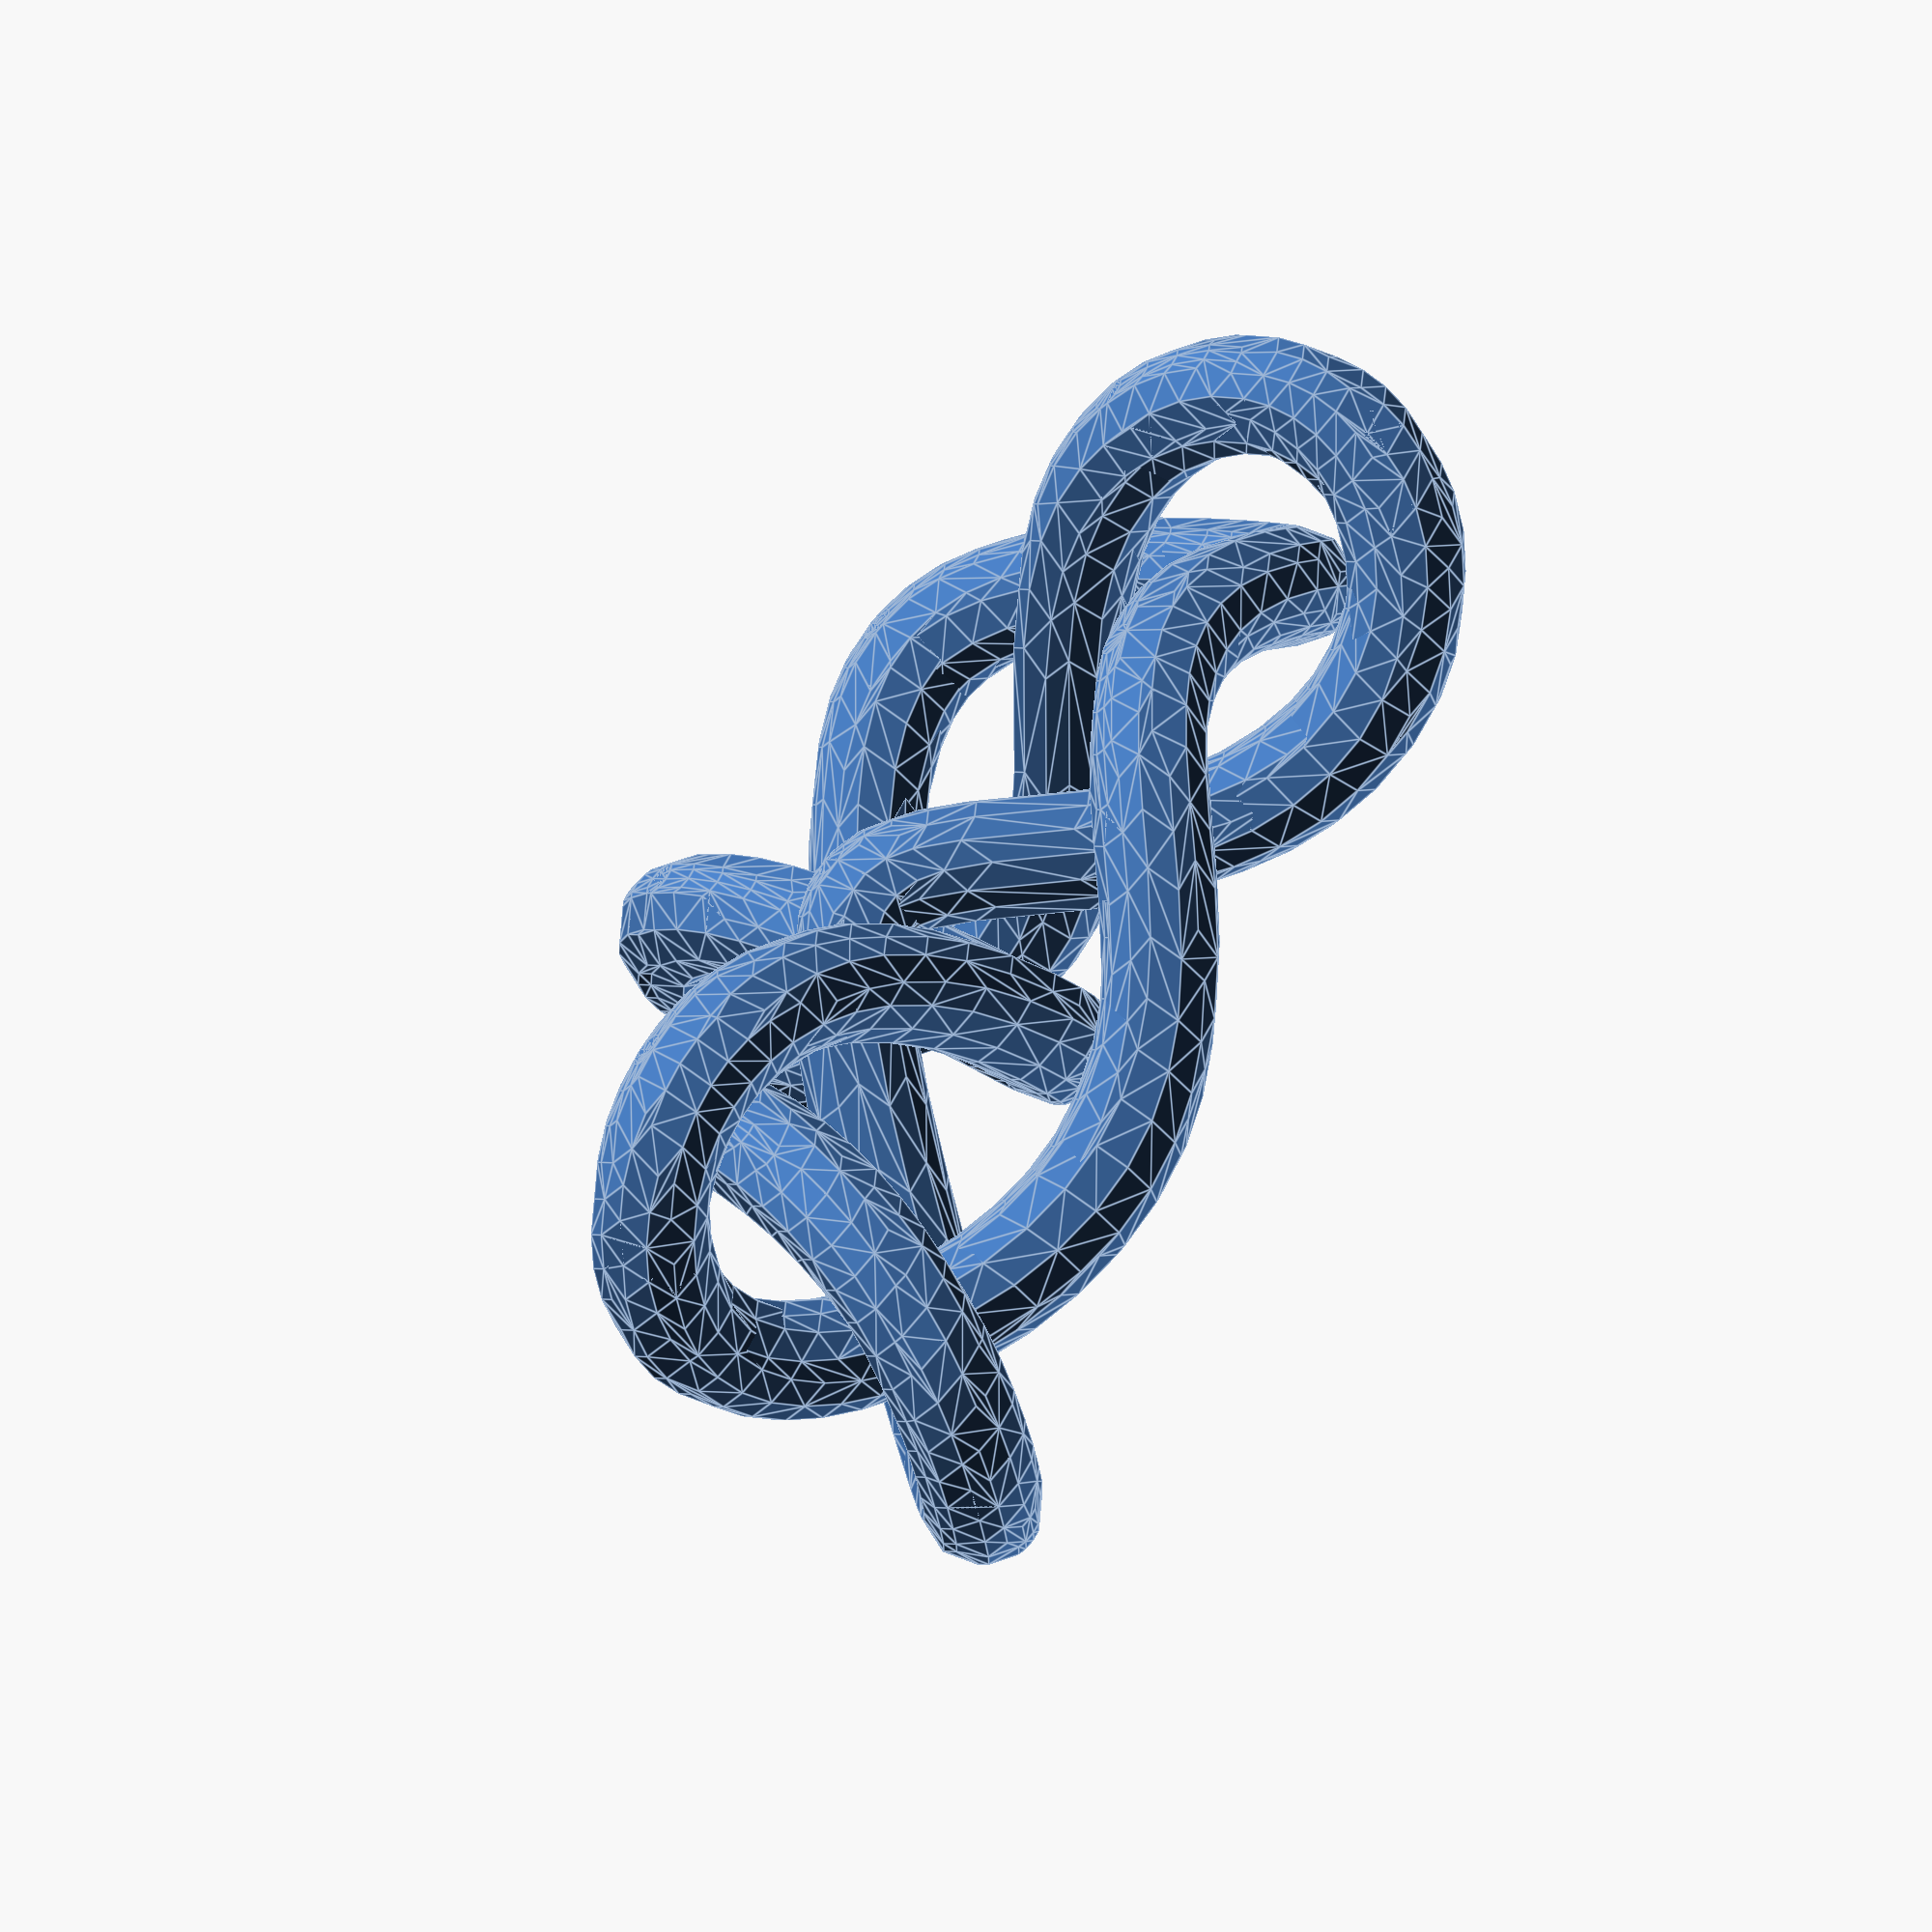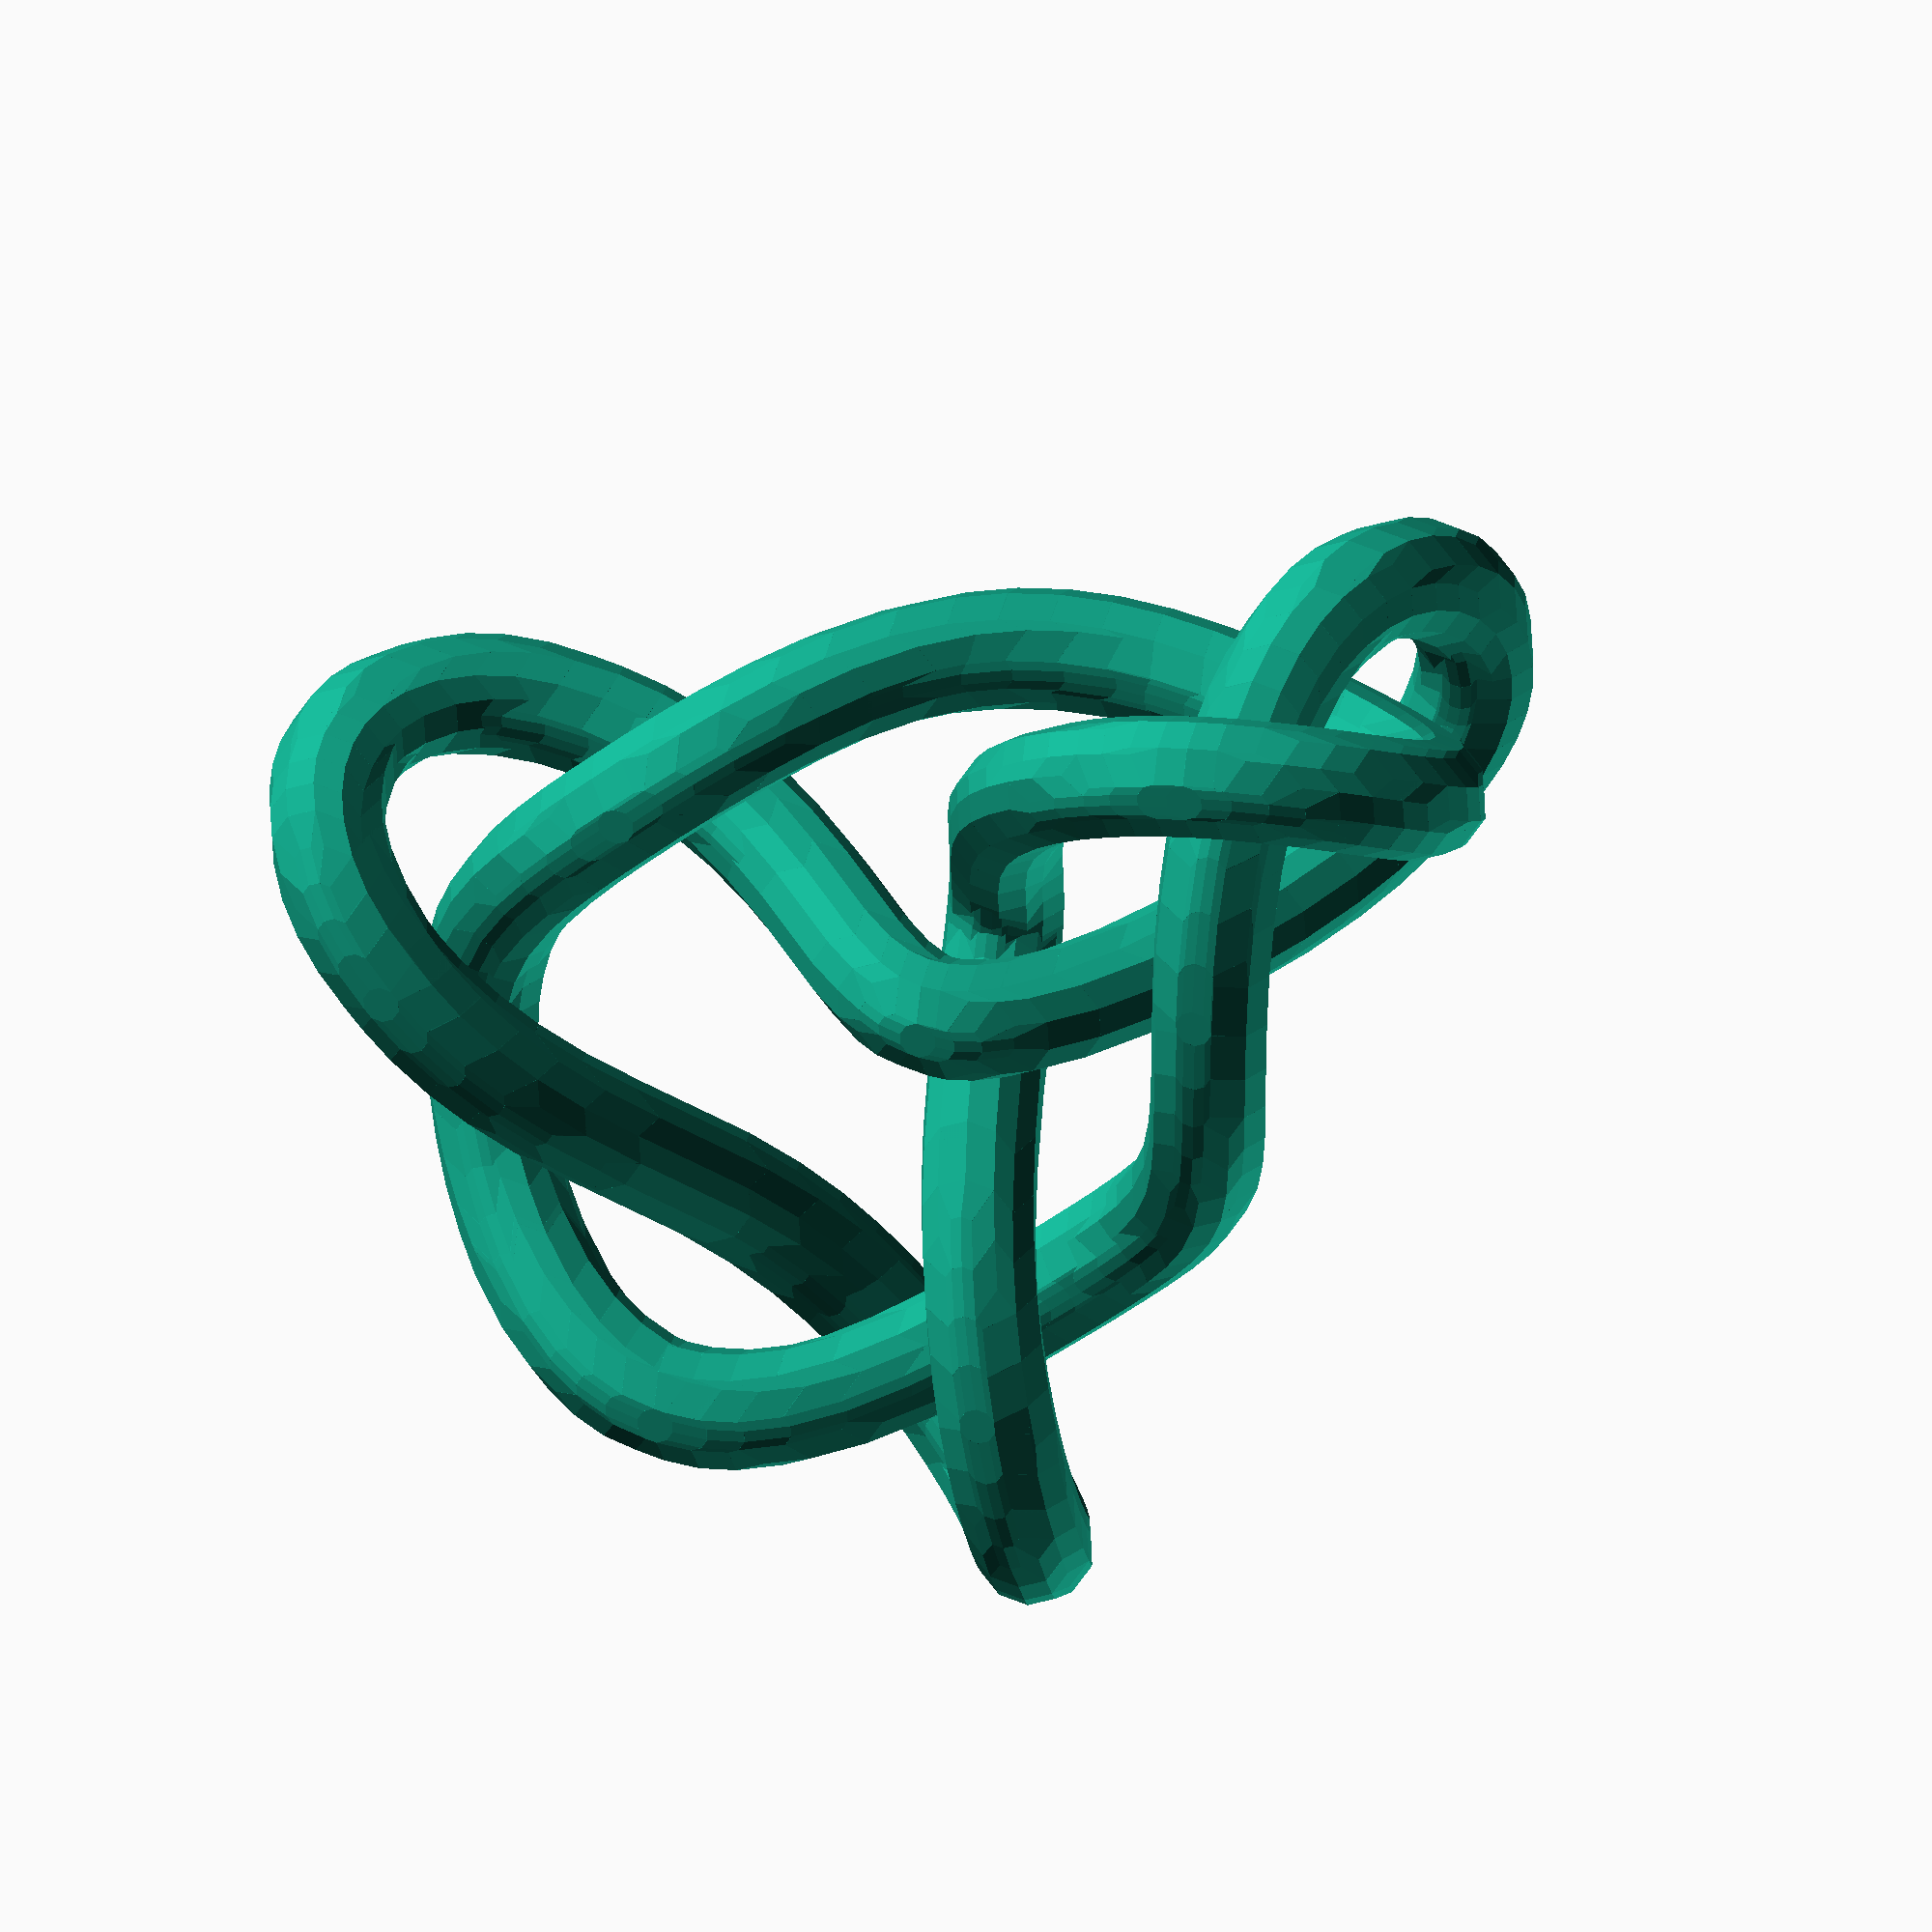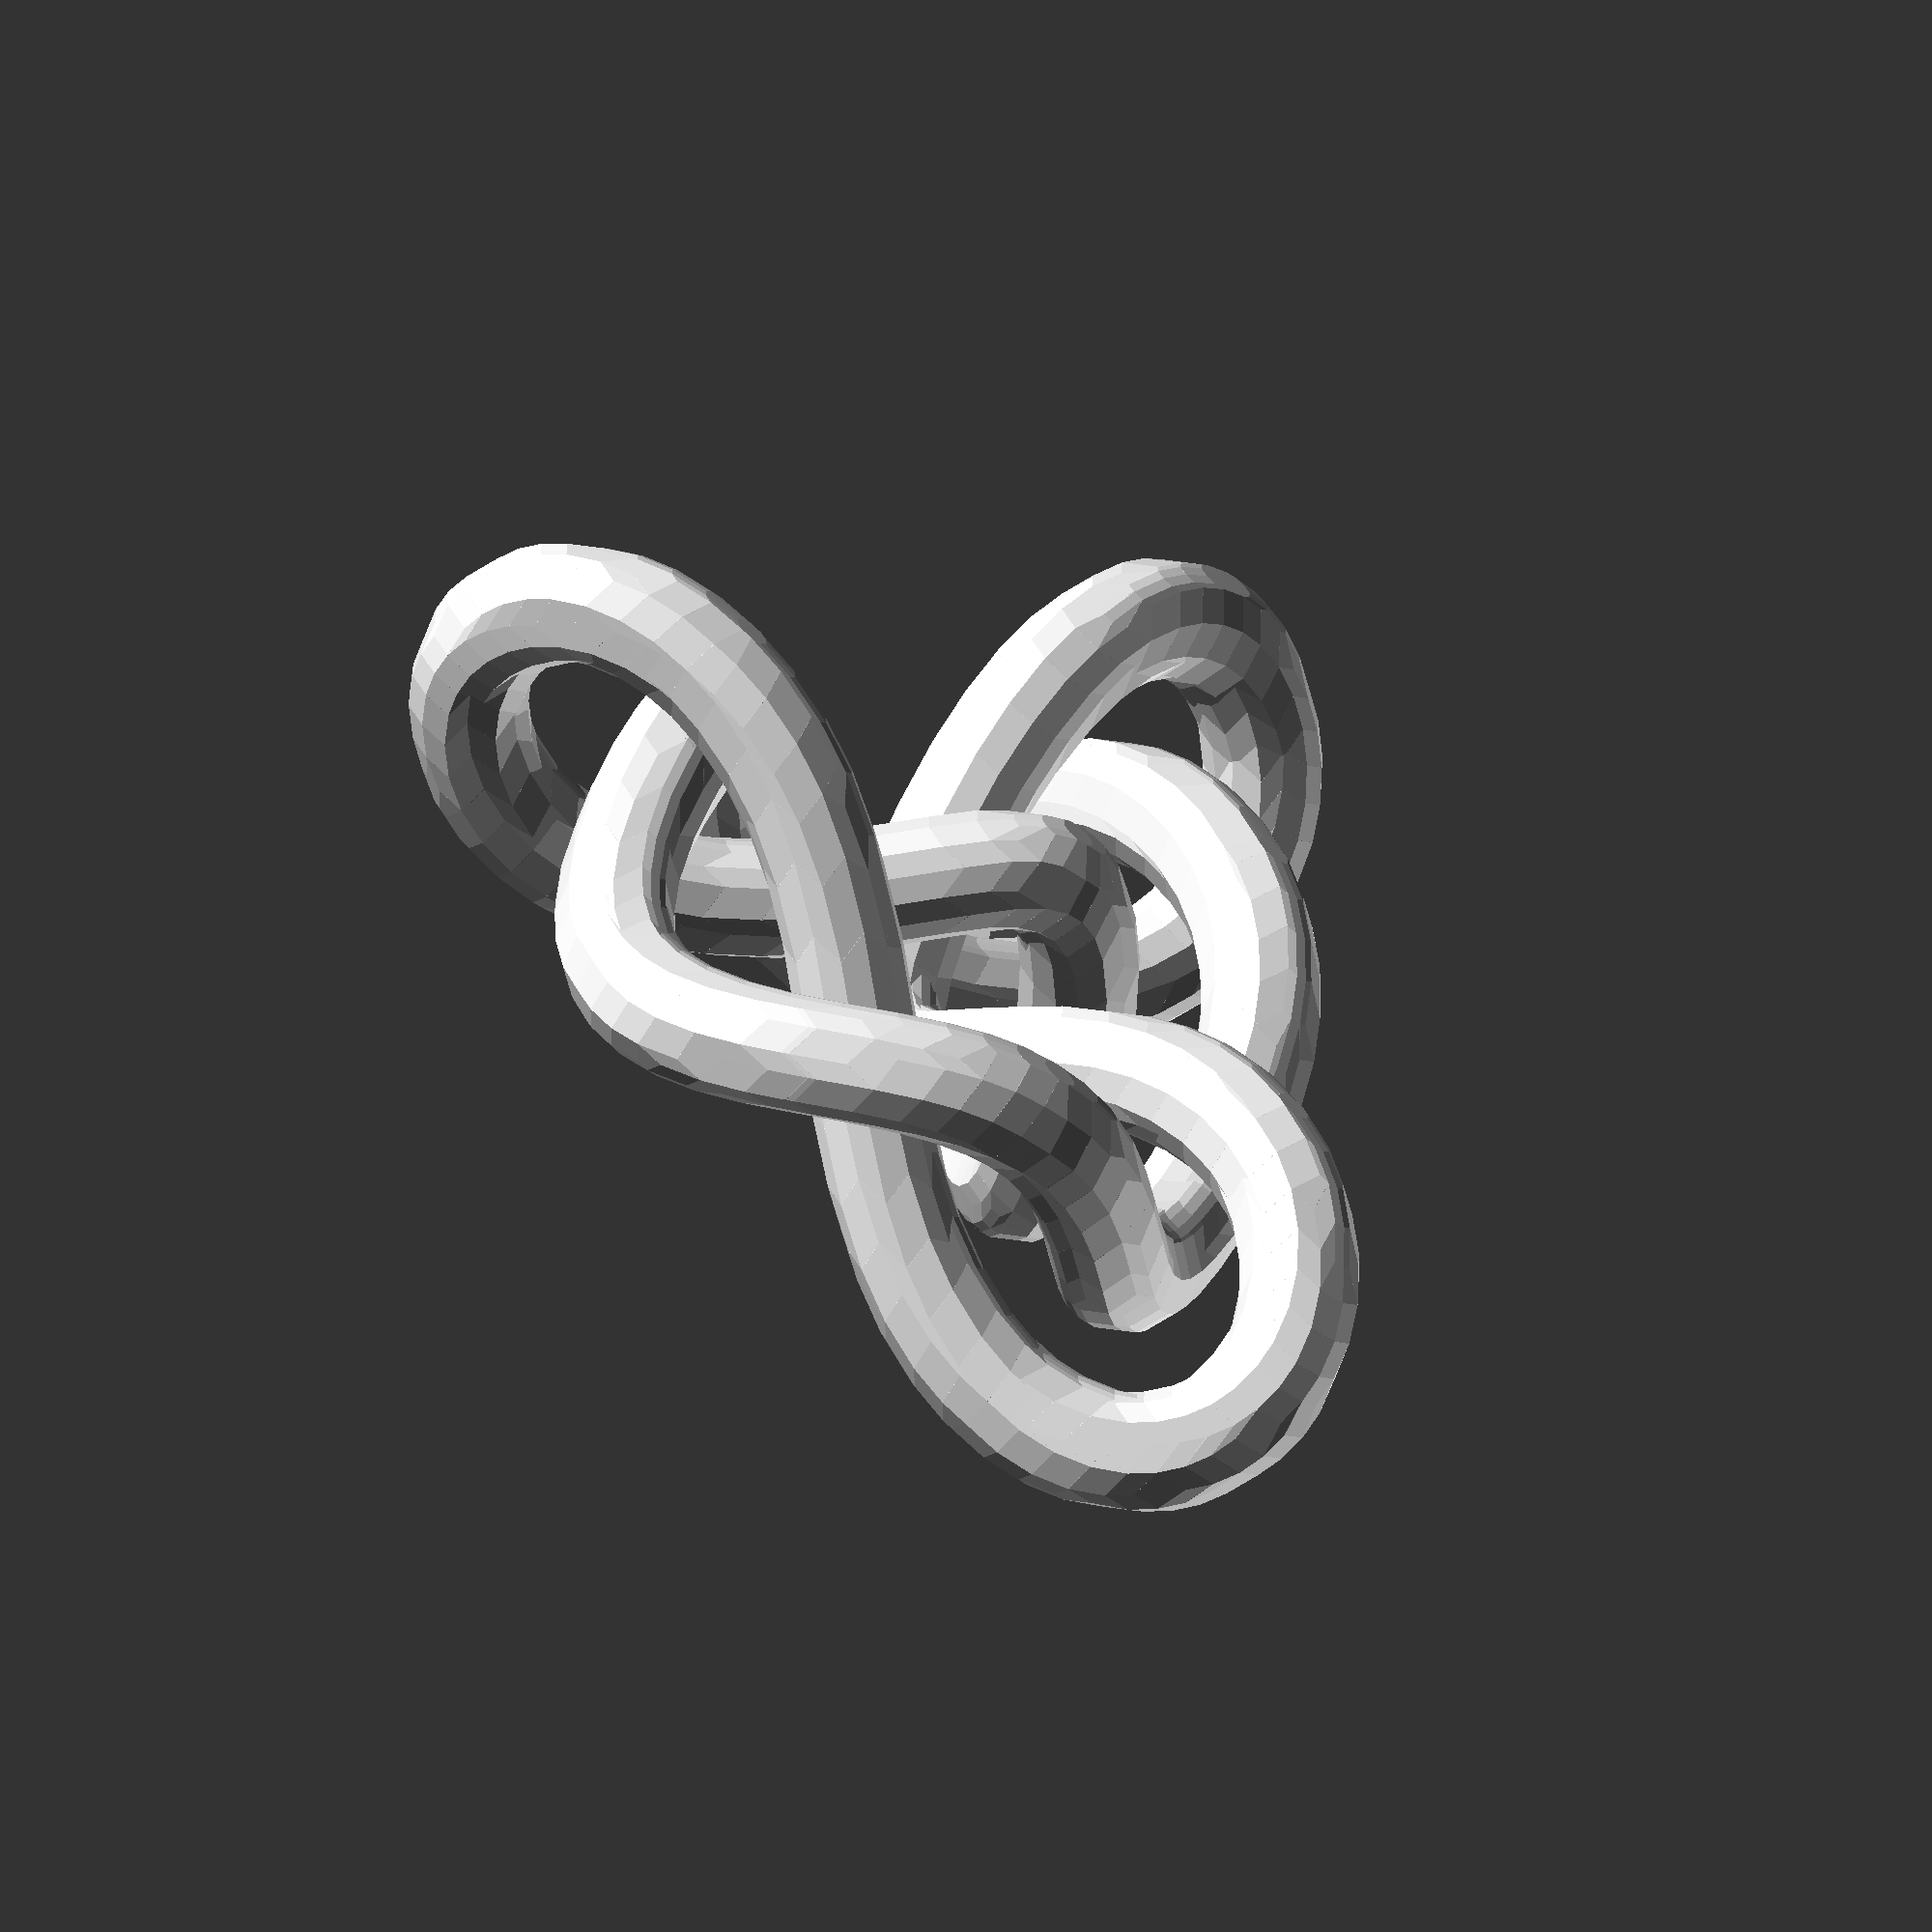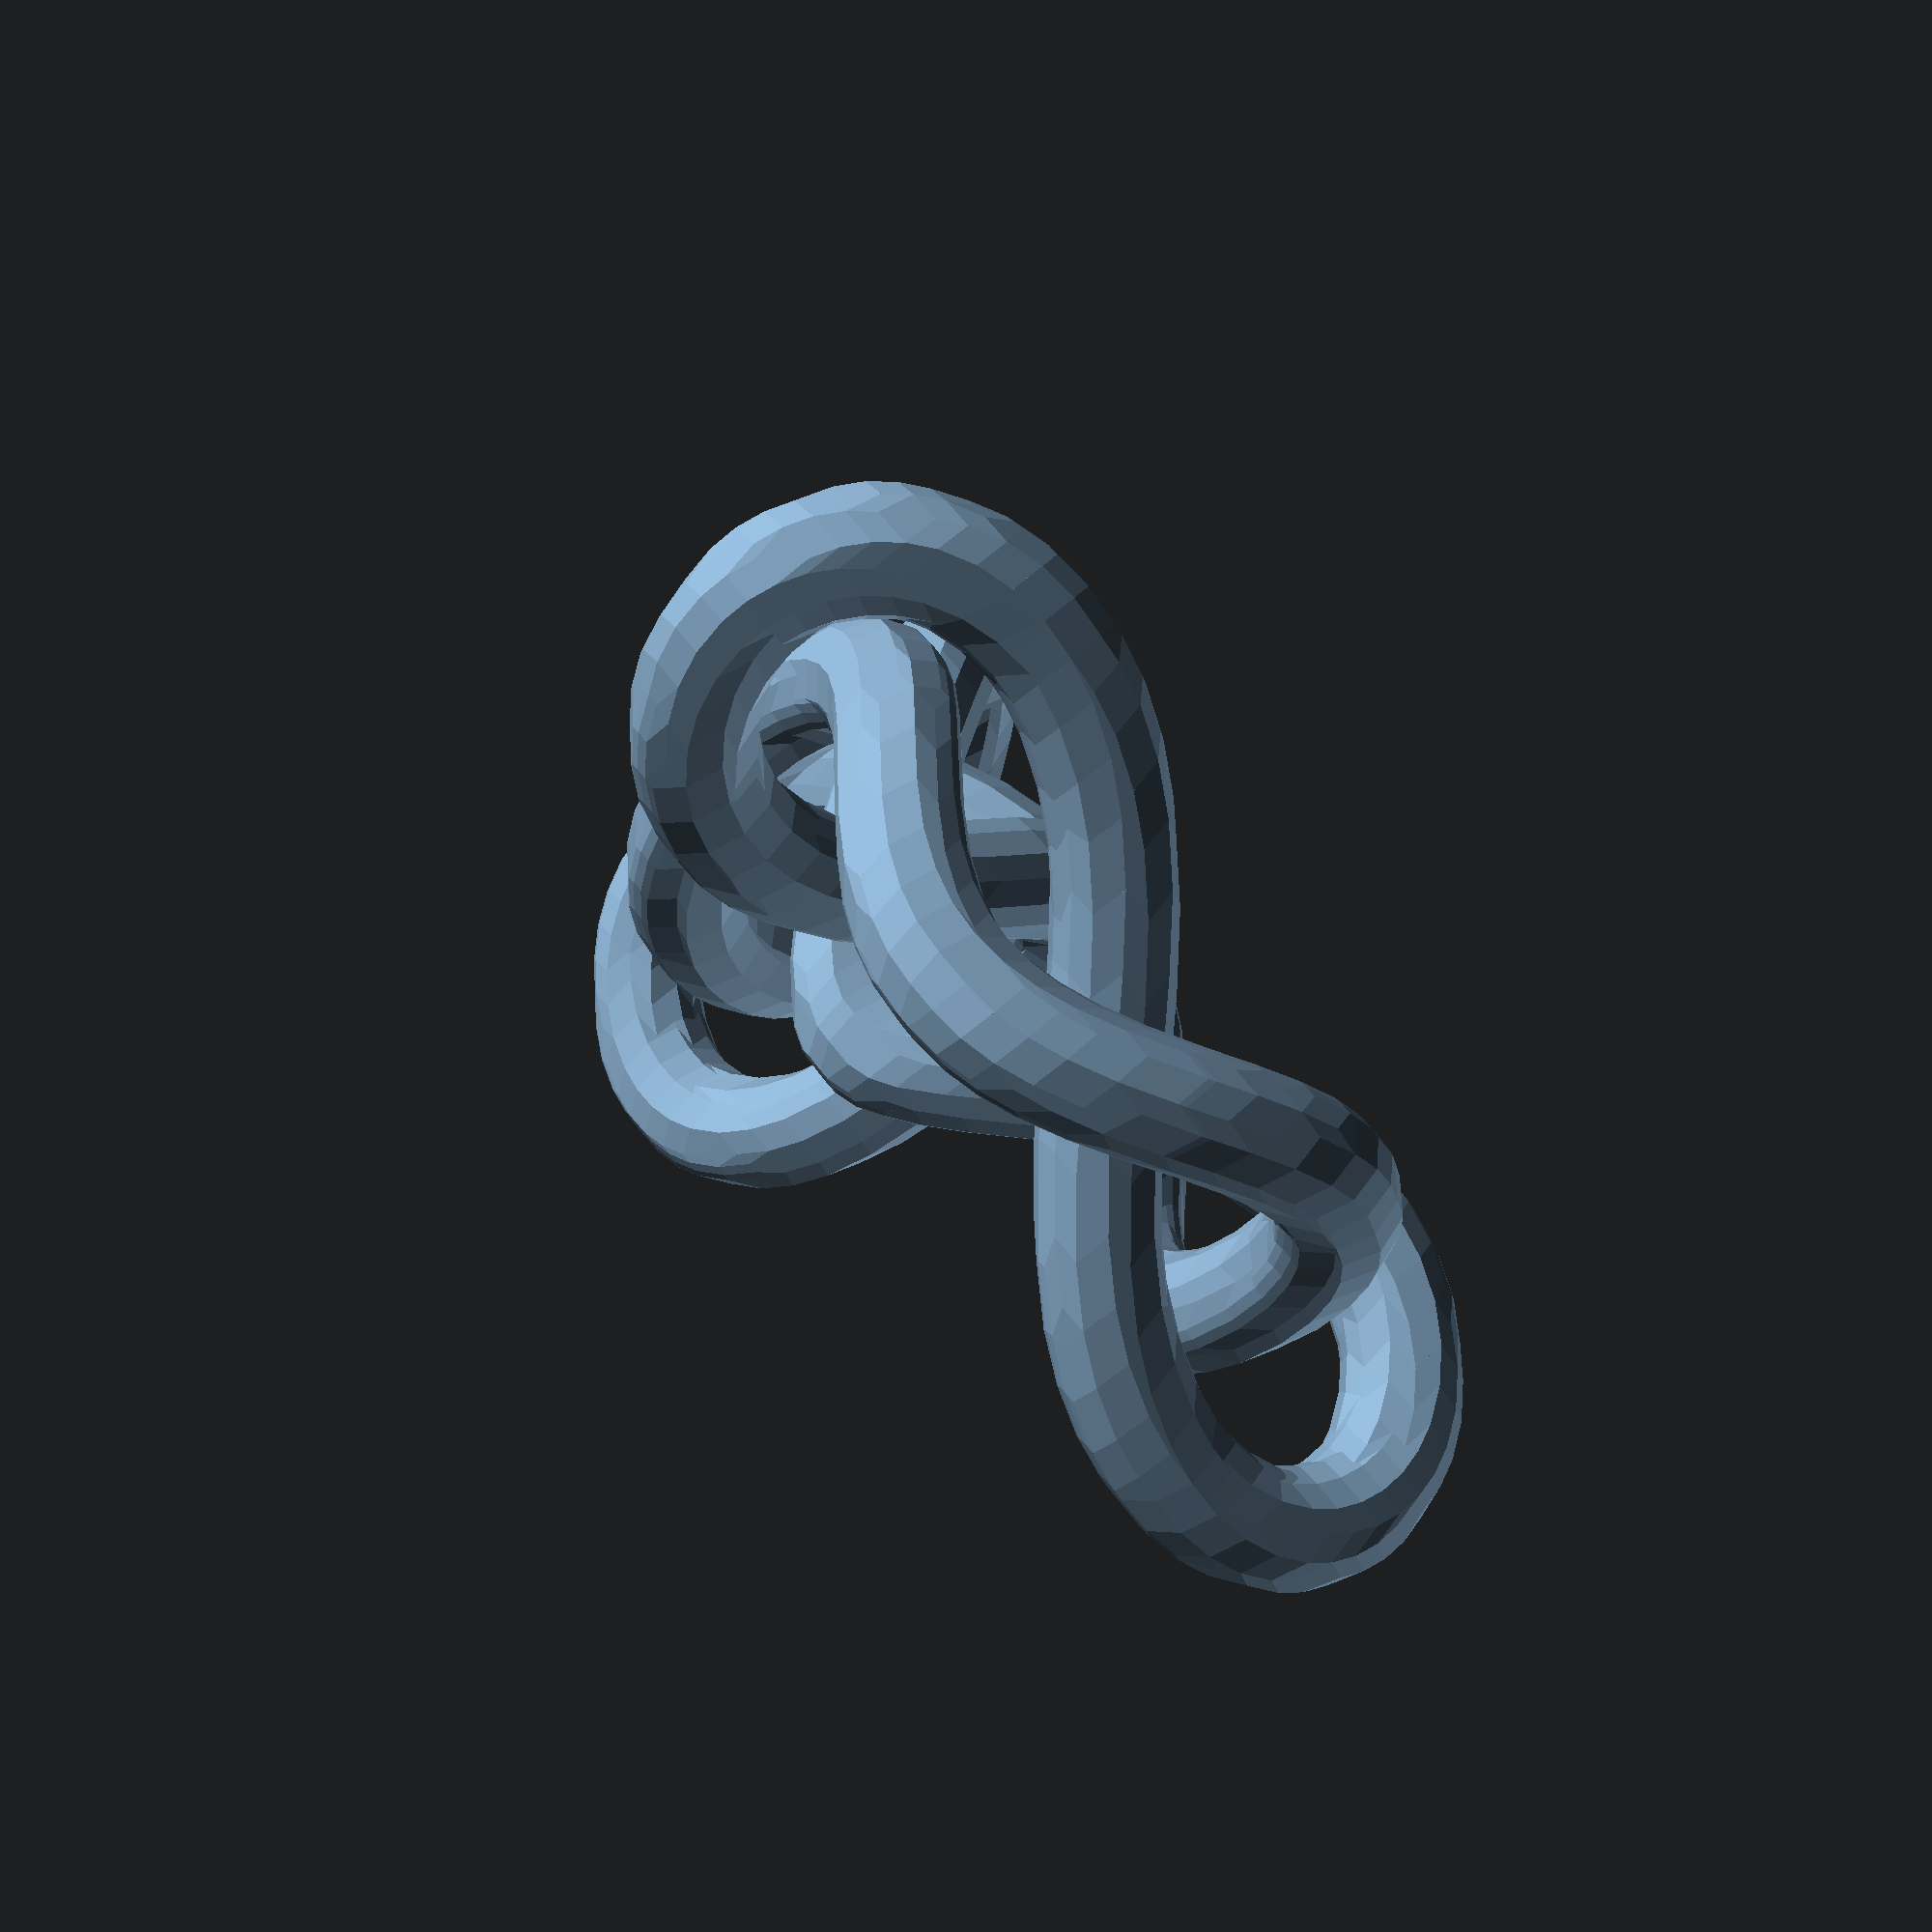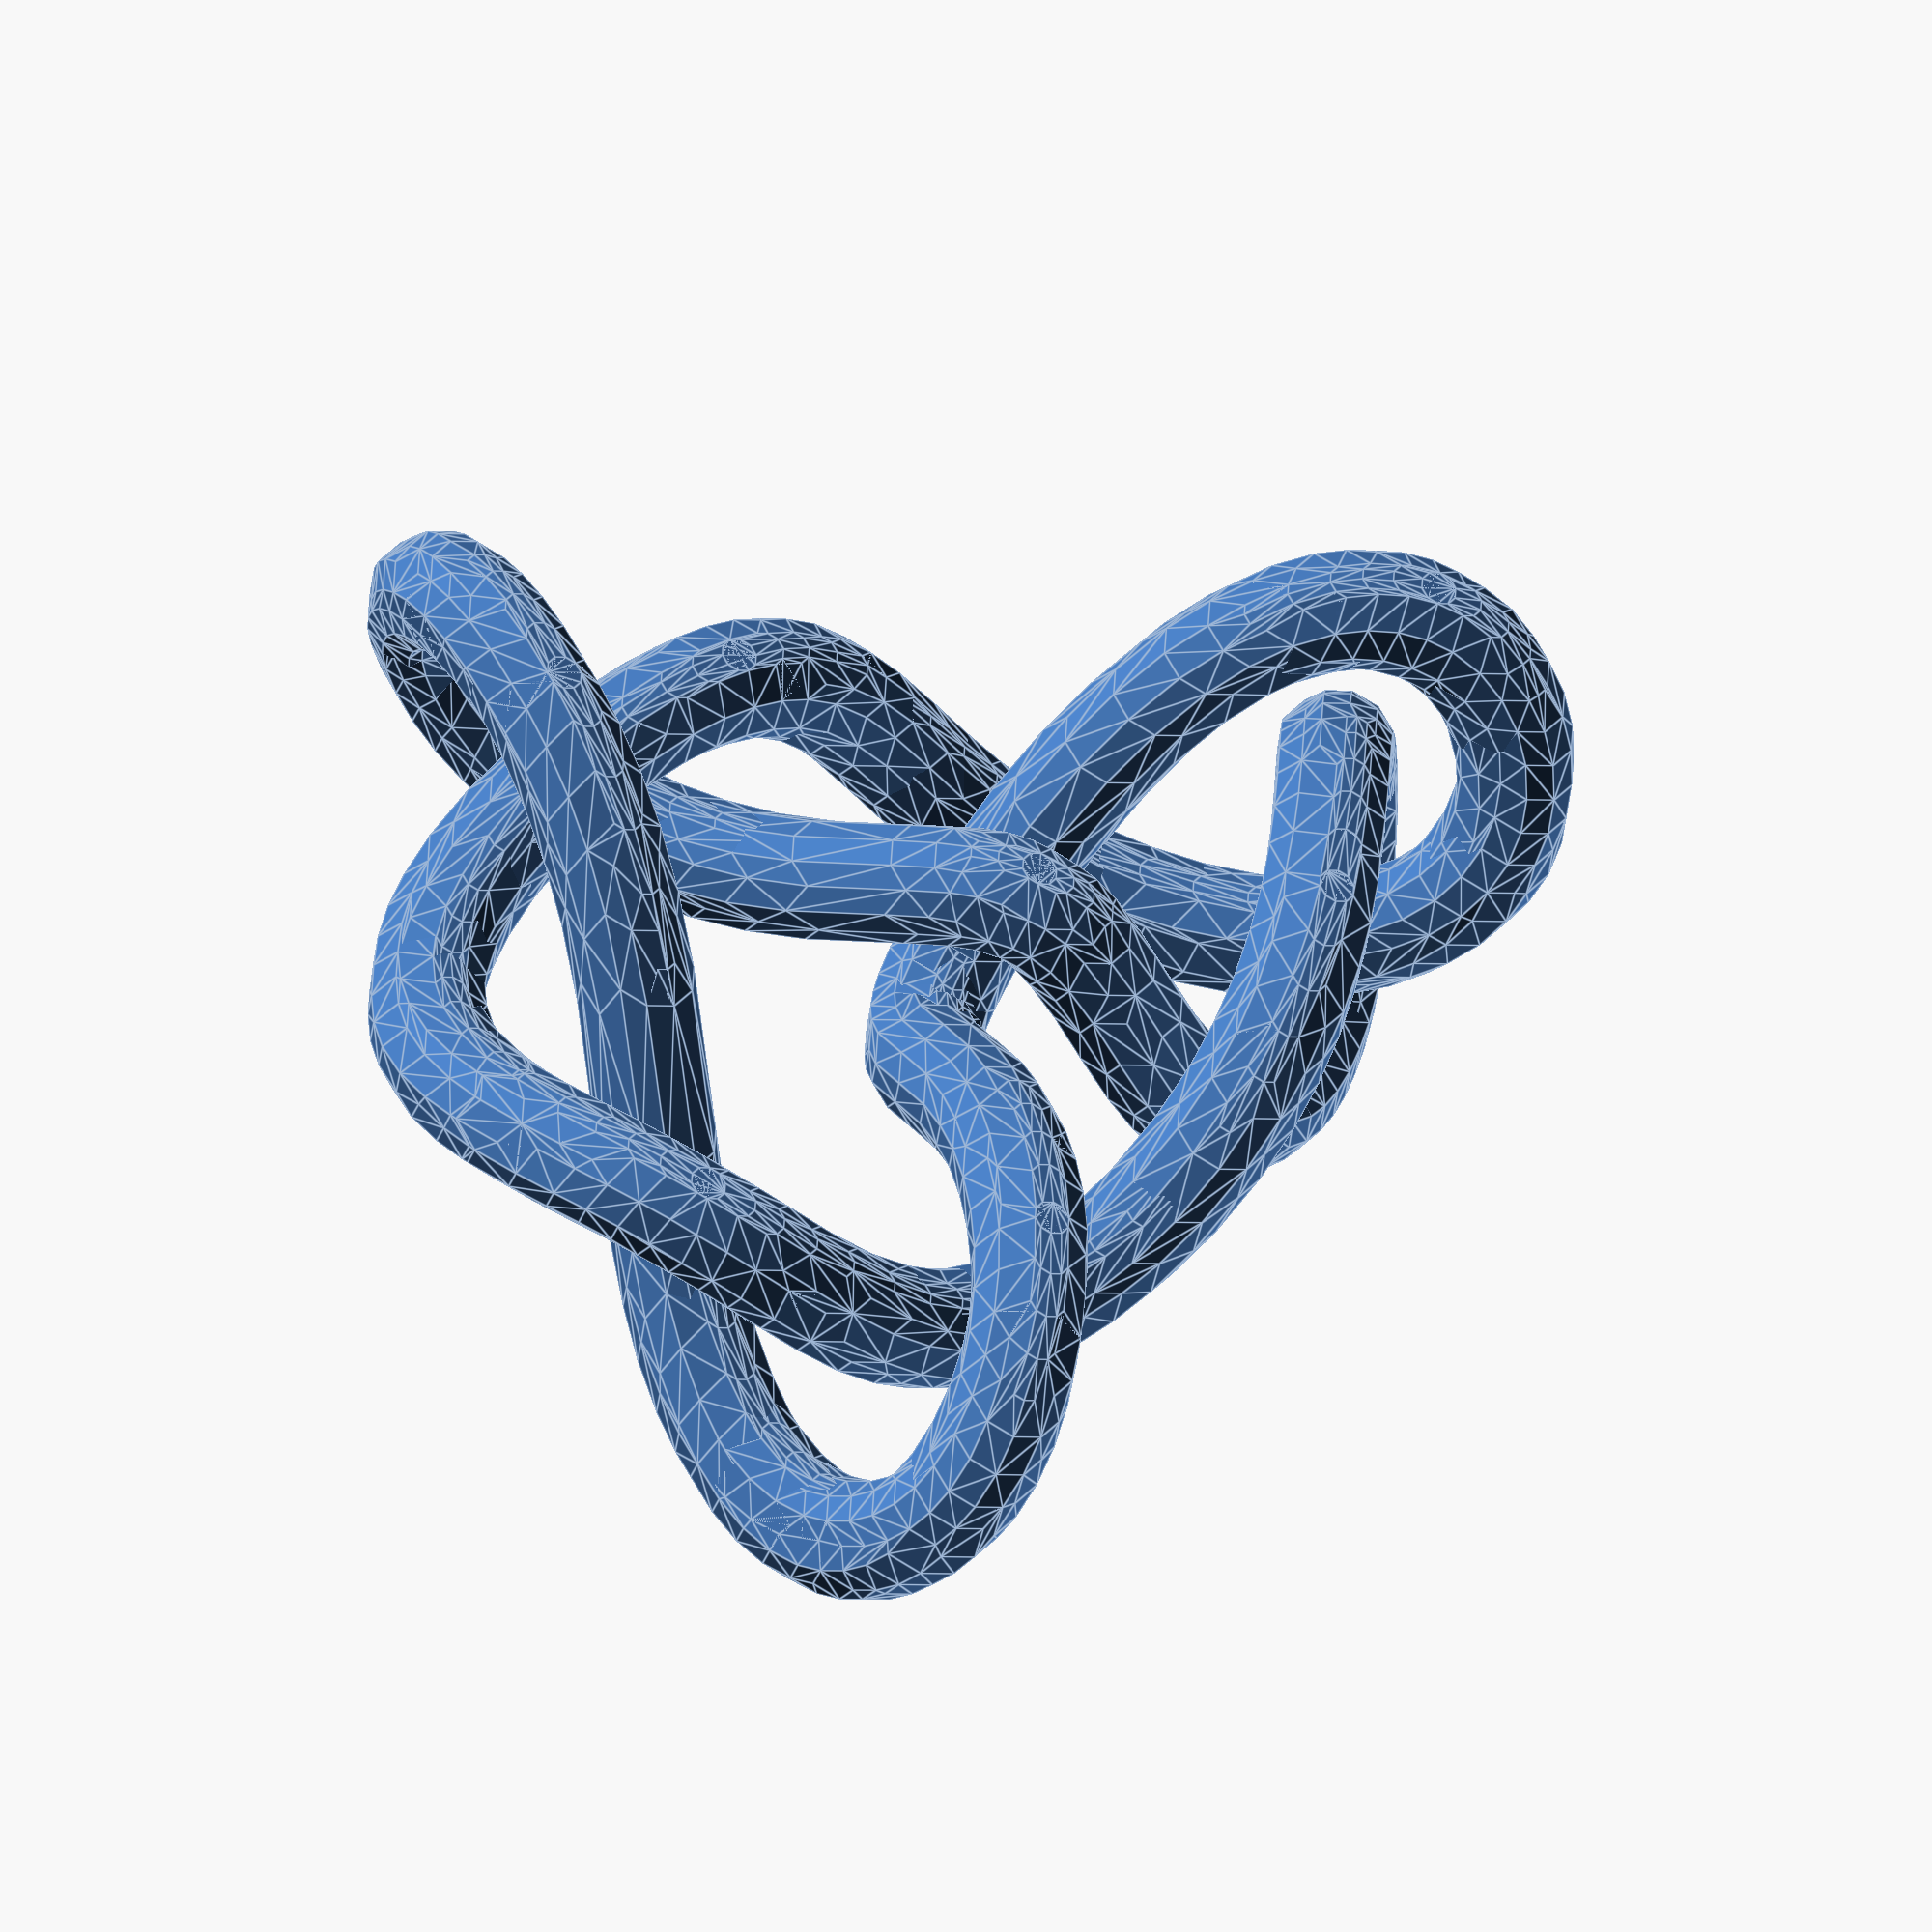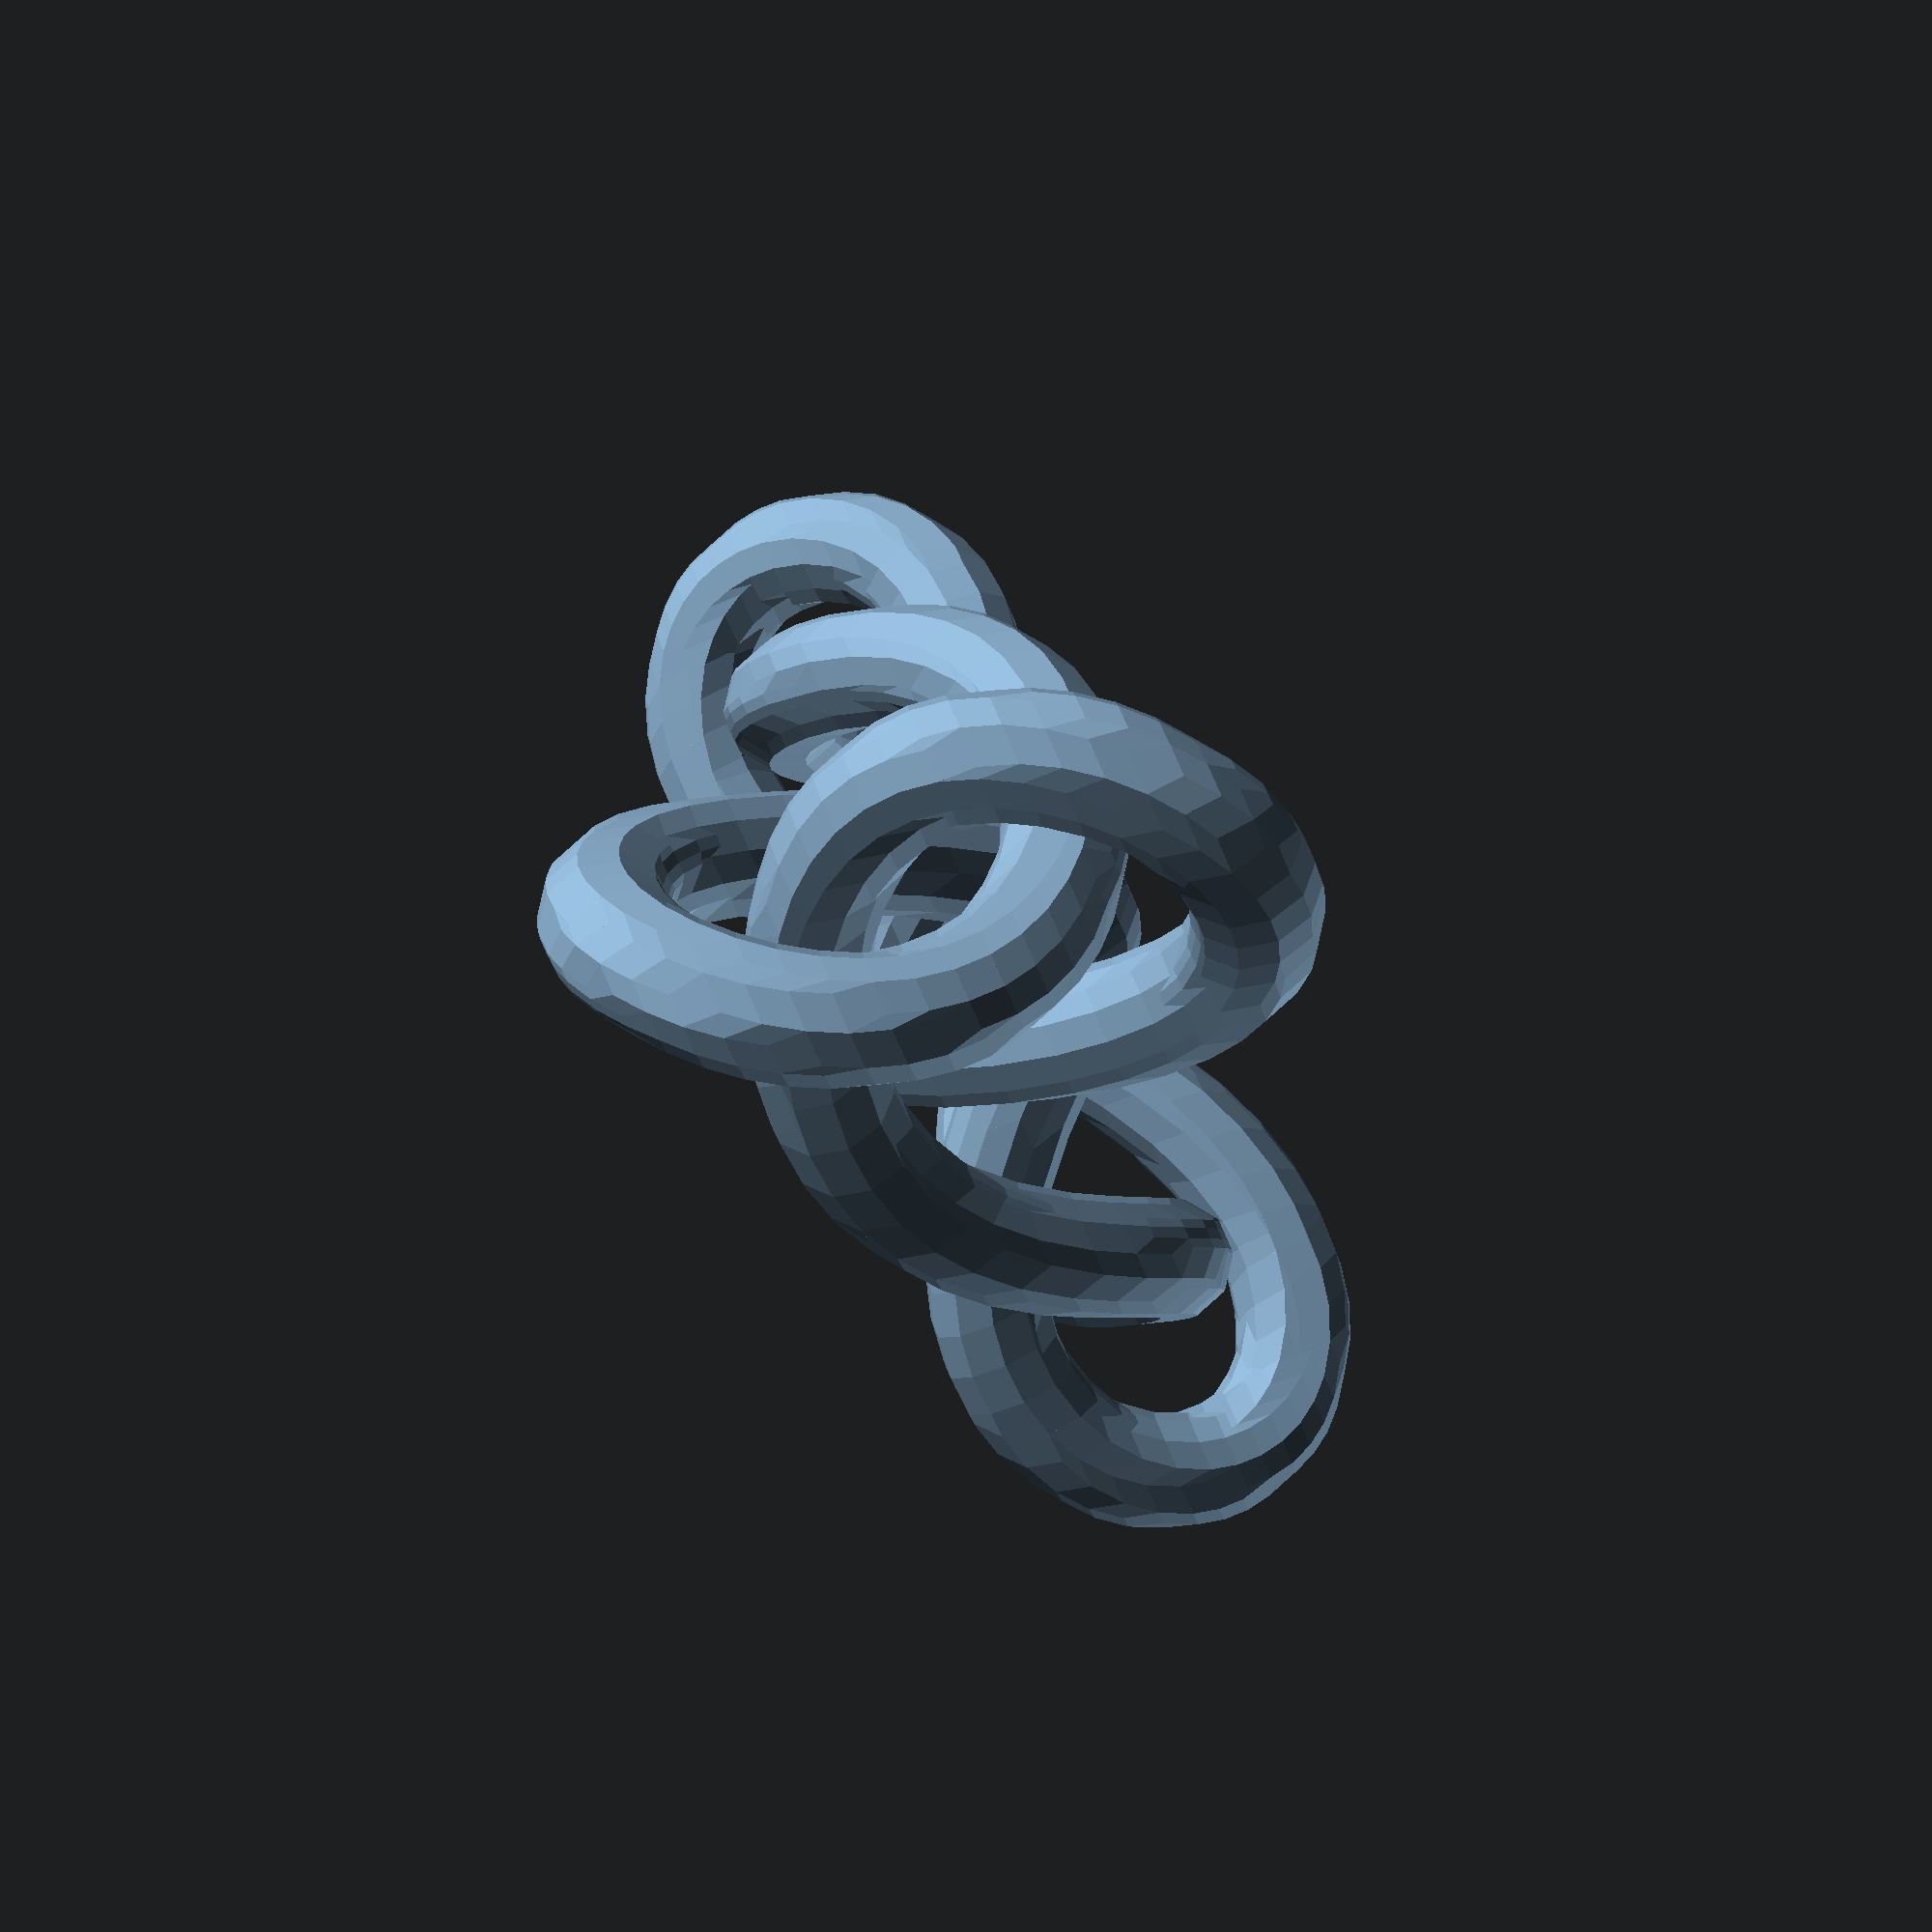
<openscad>
 //% Knot 8_7s (DHF)
 //% adjusted with knotadjust.f
 //% shortened with knotshorten.f
// make with infill 80%, support angle 10 deg
r1 = 3;  d1 = 10;
// Path length     41.26*d1
// tube diameter 2*r1, closest approach d1-2*r1
 hull(){
translate(v=[ 0.036*d1, 2.758*d1,-0.023*d1])sphere(r=r1);
translate(v=[ 0.283*d1, 2.733*d1,-0.177*d1])sphere(r=r1);}
 hull(){
translate(v=[ 0.283*d1, 2.733*d1,-0.177*d1])sphere(r=r1);
translate(v=[ 0.488*d1, 2.682*d1,-0.289*d1])sphere(r=r1);}
 hull(){
translate(v=[ 0.488*d1, 2.682*d1,-0.289*d1])sphere(r=r1);
translate(v=[ 0.651*d1, 2.618*d1,-0.360*d1])sphere(r=r1);}
 hull(){
translate(v=[ 0.651*d1, 2.618*d1,-0.360*d1])sphere(r=r1);
translate(v=[ 0.806*d1, 2.537*d1,-0.404*d1])sphere(r=r1);}
 hull(){
translate(v=[ 0.806*d1, 2.537*d1,-0.404*d1])sphere(r=r1);
translate(v=[ 0.949*d1, 2.438*d1,-0.418*d1])sphere(r=r1);}
 hull(){
translate(v=[ 0.949*d1, 2.438*d1,-0.418*d1])sphere(r=r1);
translate(v=[ 1.079*d1, 2.322*d1,-0.402*d1])sphere(r=r1);}
 hull(){
translate(v=[ 1.079*d1, 2.322*d1,-0.402*d1])sphere(r=r1);
translate(v=[ 1.197*d1, 2.192*d1,-0.357*d1])sphere(r=r1);}
 hull(){
translate(v=[ 1.197*d1, 2.192*d1,-0.357*d1])sphere(r=r1);
translate(v=[ 1.319*d1, 2.018*d1,-0.271*d1])sphere(r=r1);}
 hull(){
translate(v=[ 1.319*d1, 2.018*d1,-0.271*d1])sphere(r=r1);
translate(v=[ 1.436*d1, 1.794*d1,-0.137*d1])sphere(r=r1);}
 hull(){
translate(v=[ 1.436*d1, 1.794*d1,-0.137*d1])sphere(r=r1);
translate(v=[ 1.538*d1, 1.517*d1, 0.032*d1])sphere(r=r1);}
 hull(){
translate(v=[ 1.538*d1, 1.517*d1, 0.032*d1])sphere(r=r1);
translate(v=[ 1.602*d1, 1.261*d1, 0.170*d1])sphere(r=r1);}
 hull(){
translate(v=[ 1.602*d1, 1.261*d1, 0.170*d1])sphere(r=r1);
translate(v=[ 1.639*d1, 1.037*d1, 0.264*d1])sphere(r=r1);}
 hull(){
translate(v=[ 1.639*d1, 1.037*d1, 0.264*d1])sphere(r=r1);
translate(v=[ 1.661*d1, 0.812*d1, 0.325*d1])sphere(r=r1);}
 hull(){
translate(v=[ 1.661*d1, 0.812*d1, 0.325*d1])sphere(r=r1);
translate(v=[ 1.670*d1, 0.626*d1, 0.345*d1])sphere(r=r1);}
 hull(){
translate(v=[ 1.670*d1, 0.626*d1, 0.345*d1])sphere(r=r1);
translate(v=[ 1.669*d1, 0.442*d1, 0.335*d1])sphere(r=r1);}
 hull(){
translate(v=[ 1.669*d1, 0.442*d1, 0.335*d1])sphere(r=r1);
translate(v=[ 1.659*d1, 0.263*d1, 0.294*d1])sphere(r=r1);}
 hull(){
translate(v=[ 1.659*d1, 0.263*d1, 0.294*d1])sphere(r=r1);
translate(v=[ 1.634*d1, 0.054*d1, 0.210*d1])sphere(r=r1);}
 hull(){
translate(v=[ 1.634*d1, 0.054*d1, 0.210*d1])sphere(r=r1);
translate(v=[ 1.594*d1,-0.148*d1, 0.092*d1])sphere(r=r1);}
 hull(){
translate(v=[ 1.594*d1,-0.148*d1, 0.092*d1])sphere(r=r1);
translate(v=[ 1.525*d1,-0.373*d1,-0.075*d1])sphere(r=r1);}
 hull(){
translate(v=[ 1.525*d1,-0.373*d1,-0.075*d1])sphere(r=r1);
translate(v=[ 1.414*d1,-0.618*d1,-0.281*d1])sphere(r=r1);}
 hull(){
translate(v=[ 1.414*d1,-0.618*d1,-0.281*d1])sphere(r=r1);
translate(v=[ 1.286*d1,-0.825*d1,-0.454*d1])sphere(r=r1);}
 hull(){
translate(v=[ 1.286*d1,-0.825*d1,-0.454*d1])sphere(r=r1);
translate(v=[ 1.152*d1,-0.999*d1,-0.583*d1])sphere(r=r1);}
 hull(){
translate(v=[ 1.152*d1,-0.999*d1,-0.583*d1])sphere(r=r1);
translate(v=[ 0.996*d1,-1.172*d1,-0.686*d1])sphere(r=r1);}
 hull(){
translate(v=[ 0.996*d1,-1.172*d1,-0.686*d1])sphere(r=r1);
translate(v=[ 0.822*d1,-1.345*d1,-0.755*d1])sphere(r=r1);}
 hull(){
translate(v=[ 0.822*d1,-1.345*d1,-0.755*d1])sphere(r=r1);
translate(v=[ 0.633*d1,-1.521*d1,-0.787*d1])sphere(r=r1);}
 hull(){
translate(v=[ 0.633*d1,-1.521*d1,-0.787*d1])sphere(r=r1);
translate(v=[ 0.436*d1,-1.698*d1,-0.781*d1])sphere(r=r1);}
 hull(){
translate(v=[ 0.436*d1,-1.698*d1,-0.781*d1])sphere(r=r1);
translate(v=[ 0.238*d1,-1.878*d1,-0.737*d1])sphere(r=r1);}
 hull(){
translate(v=[ 0.238*d1,-1.878*d1,-0.737*d1])sphere(r=r1);
translate(v=[ 0.048*d1,-2.058*d1,-0.657*d1])sphere(r=r1);}
 hull(){
translate(v=[ 0.048*d1,-2.058*d1,-0.657*d1])sphere(r=r1);
translate(v=[-0.124*d1,-2.236*d1,-0.544*d1])sphere(r=r1);}
 hull(){
translate(v=[-0.124*d1,-2.236*d1,-0.544*d1])sphere(r=r1);
translate(v=[-0.248*d1,-2.380*d1,-0.429*d1])sphere(r=r1);}
 hull(){
translate(v=[-0.248*d1,-2.380*d1,-0.429*d1])sphere(r=r1);
translate(v=[-0.348*d1,-2.517*d1,-0.297*d1])sphere(r=r1);}
 hull(){
translate(v=[-0.348*d1,-2.517*d1,-0.297*d1])sphere(r=r1);
translate(v=[-0.421*d1,-2.644*d1,-0.151*d1])sphere(r=r1);}
 hull(){
translate(v=[-0.421*d1,-2.644*d1,-0.151*d1])sphere(r=r1);
translate(v=[-0.464*d1,-2.759*d1, 0.006*d1])sphere(r=r1);}
 hull(){
translate(v=[-0.464*d1,-2.759*d1, 0.006*d1])sphere(r=r1);
translate(v=[-0.474*d1,-2.857*d1, 0.170*d1])sphere(r=r1);}
 hull(){
translate(v=[-0.474*d1,-2.857*d1, 0.170*d1])sphere(r=r1);
translate(v=[-0.453*d1,-2.936*d1, 0.339*d1])sphere(r=r1);}
 hull(){
translate(v=[-0.453*d1,-2.936*d1, 0.339*d1])sphere(r=r1);
translate(v=[-0.402*d1,-2.993*d1, 0.508*d1])sphere(r=r1);}
 hull(){
translate(v=[-0.402*d1,-2.993*d1, 0.508*d1])sphere(r=r1);
translate(v=[-0.322*d1,-3.024*d1, 0.673*d1])sphere(r=r1);}
 hull(){
translate(v=[-0.322*d1,-3.024*d1, 0.673*d1])sphere(r=r1);
translate(v=[-0.220*d1,-3.029*d1, 0.830*d1])sphere(r=r1);}
 hull(){
translate(v=[-0.220*d1,-3.029*d1, 0.830*d1])sphere(r=r1);
translate(v=[-0.100*d1,-3.006*d1, 0.974*d1])sphere(r=r1);}
 hull(){
translate(v=[-0.100*d1,-3.006*d1, 0.974*d1])sphere(r=r1);
translate(v=[ 0.032*d1,-2.955*d1, 1.100*d1])sphere(r=r1);}
 hull(){
translate(v=[ 0.032*d1,-2.955*d1, 1.100*d1])sphere(r=r1);
translate(v=[ 0.167*d1,-2.876*d1, 1.204*d1])sphere(r=r1);}
 hull(){
translate(v=[ 0.167*d1,-2.876*d1, 1.204*d1])sphere(r=r1);
translate(v=[ 0.301*d1,-2.770*d1, 1.279*d1])sphere(r=r1);}
 hull(){
translate(v=[ 0.301*d1,-2.770*d1, 1.279*d1])sphere(r=r1);
translate(v=[ 0.401*d1,-2.668*d1, 1.318*d1])sphere(r=r1);}
 hull(){
translate(v=[ 0.401*d1,-2.668*d1, 1.318*d1])sphere(r=r1);
translate(v=[ 0.493*d1,-2.552*d1, 1.334*d1])sphere(r=r1);}
 hull(){
translate(v=[ 0.493*d1,-2.552*d1, 1.334*d1])sphere(r=r1);
translate(v=[ 0.573*d1,-2.424*d1, 1.327*d1])sphere(r=r1);}
 hull(){
translate(v=[ 0.573*d1,-2.424*d1, 1.327*d1])sphere(r=r1);
translate(v=[ 0.639*d1,-2.286*d1, 1.296*d1])sphere(r=r1);}
 hull(){
translate(v=[ 0.639*d1,-2.286*d1, 1.296*d1])sphere(r=r1);
translate(v=[ 0.690*d1,-2.139*d1, 1.241*d1])sphere(r=r1);}
 hull(){
translate(v=[ 0.690*d1,-2.139*d1, 1.241*d1])sphere(r=r1);
translate(v=[ 0.732*d1,-1.949*d1, 1.140*d1])sphere(r=r1);}
 hull(){
translate(v=[ 0.732*d1,-1.949*d1, 1.140*d1])sphere(r=r1);
translate(v=[ 0.748*d1,-1.753*d1, 1.005*d1])sphere(r=r1);}
 hull(){
translate(v=[ 0.748*d1,-1.753*d1, 1.005*d1])sphere(r=r1);
translate(v=[ 0.739*d1,-1.558*d1, 0.842*d1])sphere(r=r1);}
 hull(){
translate(v=[ 0.739*d1,-1.558*d1, 0.842*d1])sphere(r=r1);
translate(v=[ 0.699*d1,-1.328*d1, 0.617*d1])sphere(r=r1);}
 hull(){
translate(v=[ 0.699*d1,-1.328*d1, 0.617*d1])sphere(r=r1);
translate(v=[ 0.620*d1,-1.076*d1, 0.333*d1])sphere(r=r1);}
 hull(){
translate(v=[ 0.620*d1,-1.076*d1, 0.333*d1])sphere(r=r1);
translate(v=[ 0.499*d1,-0.816*d1, 0.011*d1])sphere(r=r1);}
 hull(){
translate(v=[ 0.499*d1,-0.816*d1, 0.011*d1])sphere(r=r1);
translate(v=[ 0.361*d1,-0.592*d1,-0.271*d1])sphere(r=r1);}
 hull(){
translate(v=[ 0.361*d1,-0.592*d1,-0.271*d1])sphere(r=r1);
translate(v=[ 0.236*d1,-0.425*d1,-0.457*d1])sphere(r=r1);}
 hull(){
translate(v=[ 0.236*d1,-0.425*d1,-0.457*d1])sphere(r=r1);
translate(v=[ 0.146*d1,-0.322*d1,-0.544*d1])sphere(r=r1);}
 hull(){
translate(v=[ 0.146*d1,-0.322*d1,-0.544*d1])sphere(r=r1);
translate(v=[ 0.057*d1,-0.229*d1,-0.589*d1])sphere(r=r1);}
 hull(){
translate(v=[ 0.057*d1,-0.229*d1,-0.589*d1])sphere(r=r1);
translate(v=[-0.014*d1,-0.162*d1,-0.593*d1])sphere(r=r1);}
 hull(){
translate(v=[-0.014*d1,-0.162*d1,-0.593*d1])sphere(r=r1);
translate(v=[-0.105*d1,-0.083*d1,-0.560*d1])sphere(r=r1);}
 hull(){
translate(v=[-0.105*d1,-0.083*d1,-0.560*d1])sphere(r=r1);
translate(v=[-0.201*d1,-0.008*d1,-0.487*d1])sphere(r=r1);}
 hull(){
translate(v=[-0.201*d1,-0.008*d1,-0.487*d1])sphere(r=r1);
translate(v=[-0.348*d1, 0.096*d1,-0.330*d1])sphere(r=r1);}
 hull(){
translate(v=[-0.348*d1, 0.096*d1,-0.330*d1])sphere(r=r1);
translate(v=[-0.686*d1, 0.303*d1, 0.061*d1])sphere(r=r1);}
 hull(){
translate(v=[-0.686*d1, 0.303*d1, 0.061*d1])sphere(r=r1);
translate(v=[-0.911*d1, 0.431*d1, 0.274*d1])sphere(r=r1);}
 hull(){
translate(v=[-0.911*d1, 0.431*d1, 0.274*d1])sphere(r=r1);
translate(v=[-1.128*d1, 0.550*d1, 0.432*d1])sphere(r=r1);}
 hull(){
translate(v=[-1.128*d1, 0.550*d1, 0.432*d1])sphere(r=r1);
translate(v=[-1.322*d1, 0.657*d1, 0.534*d1])sphere(r=r1);}
 hull(){
translate(v=[-1.322*d1, 0.657*d1, 0.534*d1])sphere(r=r1);
translate(v=[-1.523*d1, 0.769*d1, 0.602*d1])sphere(r=r1);}
 hull(){
translate(v=[-1.523*d1, 0.769*d1, 0.602*d1])sphere(r=r1);
translate(v=[-1.727*d1, 0.884*d1, 0.633*d1])sphere(r=r1);}
 hull(){
translate(v=[-1.727*d1, 0.884*d1, 0.633*d1])sphere(r=r1);
translate(v=[-1.926*d1, 1.001*d1, 0.625*d1])sphere(r=r1);}
 hull(){
translate(v=[-1.926*d1, 1.001*d1, 0.625*d1])sphere(r=r1);
translate(v=[-2.113*d1, 1.118*d1, 0.578*d1])sphere(r=r1);}
 hull(){
translate(v=[-2.113*d1, 1.118*d1, 0.578*d1])sphere(r=r1);
translate(v=[-2.281*d1, 1.233*d1, 0.496*d1])sphere(r=r1);}
 hull(){
translate(v=[-2.281*d1, 1.233*d1, 0.496*d1])sphere(r=r1);
translate(v=[-2.423*d1, 1.344*d1, 0.382*d1])sphere(r=r1);}
 hull(){
translate(v=[-2.423*d1, 1.344*d1, 0.382*d1])sphere(r=r1);
translate(v=[-2.533*d1, 1.447*d1, 0.243*d1])sphere(r=r1);}
 hull(){
translate(v=[-2.533*d1, 1.447*d1, 0.243*d1])sphere(r=r1);
translate(v=[-2.606*d1, 1.542*d1, 0.088*d1])sphere(r=r1);}
 hull(){
translate(v=[-2.606*d1, 1.542*d1, 0.088*d1])sphere(r=r1);
translate(v=[-2.636*d1, 1.612*d1,-0.043*d1])sphere(r=r1);}
 hull(){
translate(v=[-2.636*d1, 1.612*d1,-0.043*d1])sphere(r=r1);
translate(v=[-2.639*d1, 1.674*d1,-0.175*d1])sphere(r=r1);}
 hull(){
translate(v=[-2.639*d1, 1.674*d1,-0.175*d1])sphere(r=r1);
translate(v=[-2.615*d1, 1.729*d1,-0.304*d1])sphere(r=r1);}
 hull(){
translate(v=[-2.615*d1, 1.729*d1,-0.304*d1])sphere(r=r1);
translate(v=[-2.565*d1, 1.776*d1,-0.427*d1])sphere(r=r1);}
 hull(){
translate(v=[-2.565*d1, 1.776*d1,-0.427*d1])sphere(r=r1);
translate(v=[-2.490*d1, 1.816*d1,-0.539*d1])sphere(r=r1);}
 hull(){
translate(v=[-2.490*d1, 1.816*d1,-0.539*d1])sphere(r=r1);
translate(v=[-2.392*d1, 1.848*d1,-0.637*d1])sphere(r=r1);}
 hull(){
translate(v=[-2.392*d1, 1.848*d1,-0.637*d1])sphere(r=r1);
translate(v=[-2.241*d1, 1.879*d1,-0.737*d1])sphere(r=r1);}
 hull(){
translate(v=[-2.241*d1, 1.879*d1,-0.737*d1])sphere(r=r1);
translate(v=[-2.065*d1, 1.899*d1,-0.808*d1])sphere(r=r1);}
 hull(){
translate(v=[-2.065*d1, 1.899*d1,-0.808*d1])sphere(r=r1);
translate(v=[-1.870*d1, 1.910*d1,-0.848*d1])sphere(r=r1);}
 hull(){
translate(v=[-1.870*d1, 1.910*d1,-0.848*d1])sphere(r=r1);
translate(v=[-1.662*d1, 1.914*d1,-0.856*d1])sphere(r=r1);}
 hull(){
translate(v=[-1.662*d1, 1.914*d1,-0.856*d1])sphere(r=r1);
translate(v=[-1.447*d1, 1.912*d1,-0.832*d1])sphere(r=r1);}
 hull(){
translate(v=[-1.447*d1, 1.912*d1,-0.832*d1])sphere(r=r1);
translate(v=[-1.187*d1, 1.904*d1,-0.765*d1])sphere(r=r1);}
 hull(){
translate(v=[-1.187*d1, 1.904*d1,-0.765*d1])sphere(r=r1);
translate(v=[-0.933*d1, 1.893*d1,-0.661*d1])sphere(r=r1);}
 hull(){
translate(v=[-0.933*d1, 1.893*d1,-0.661*d1])sphere(r=r1);
translate(v=[-0.647*d1, 1.880*d1,-0.499*d1])sphere(r=r1);}
 hull(){
translate(v=[-0.647*d1, 1.880*d1,-0.499*d1])sphere(r=r1);
translate(v=[-0.336*d1, 1.867*d1,-0.276*d1])sphere(r=r1);}
 hull(){
translate(v=[-0.336*d1, 1.867*d1,-0.276*d1])sphere(r=r1);
translate(v=[ 0.298*d1, 1.866*d1, 0.246*d1])sphere(r=r1);}
 hull(){
translate(v=[ 0.298*d1, 1.866*d1, 0.246*d1])sphere(r=r1);
translate(v=[ 0.607*d1, 1.878*d1, 0.473*d1])sphere(r=r1);}
 hull(){
translate(v=[ 0.607*d1, 1.878*d1, 0.473*d1])sphere(r=r1);
translate(v=[ 0.891*d1, 1.891*d1, 0.640*d1])sphere(r=r1);}
 hull(){
translate(v=[ 0.891*d1, 1.891*d1, 0.640*d1])sphere(r=r1);
translate(v=[ 1.144*d1, 1.903*d1, 0.750*d1])sphere(r=r1);}
 hull(){
translate(v=[ 1.144*d1, 1.903*d1, 0.750*d1])sphere(r=r1);
translate(v=[ 1.403*d1, 1.911*d1, 0.824*d1])sphere(r=r1);}
 hull(){
translate(v=[ 1.403*d1, 1.911*d1, 0.824*d1])sphere(r=r1);
translate(v=[ 1.619*d1, 1.914*d1, 0.853*d1])sphere(r=r1);}
 hull(){
translate(v=[ 1.619*d1, 1.914*d1, 0.853*d1])sphere(r=r1);
translate(v=[ 1.829*d1, 1.912*d1, 0.852*d1])sphere(r=r1);}
 hull(){
translate(v=[ 1.829*d1, 1.912*d1, 0.852*d1])sphere(r=r1);
translate(v=[ 2.028*d1, 1.902*d1, 0.818*d1])sphere(r=r1);}
 hull(){
translate(v=[ 2.028*d1, 1.902*d1, 0.818*d1])sphere(r=r1);
translate(v=[ 2.208*d1, 1.884*d1, 0.753*d1])sphere(r=r1);}
 hull(){
translate(v=[ 2.208*d1, 1.884*d1, 0.753*d1])sphere(r=r1);
translate(v=[ 2.364*d1, 1.855*d1, 0.659*d1])sphere(r=r1);}
 hull(){
translate(v=[ 2.364*d1, 1.855*d1, 0.659*d1])sphere(r=r1);
translate(v=[ 2.467*d1, 1.825*d1, 0.564*d1])sphere(r=r1);}
 hull(){
translate(v=[ 2.467*d1, 1.825*d1, 0.564*d1])sphere(r=r1);
translate(v=[ 2.548*d1, 1.787*d1, 0.456*d1])sphere(r=r1);}
 hull(){
translate(v=[ 2.548*d1, 1.787*d1, 0.456*d1])sphere(r=r1);
translate(v=[ 2.605*d1, 1.741*d1, 0.336*d1])sphere(r=r1);}
 hull(){
translate(v=[ 2.605*d1, 1.741*d1, 0.336*d1])sphere(r=r1);
translate(v=[ 2.635*d1, 1.688*d1, 0.208*d1])sphere(r=r1);}
 hull(){
translate(v=[ 2.635*d1, 1.688*d1, 0.208*d1])sphere(r=r1);
translate(v=[ 2.639*d1, 1.628*d1, 0.076*d1])sphere(r=r1);}
 hull(){
translate(v=[ 2.639*d1, 1.628*d1, 0.076*d1])sphere(r=r1);
translate(v=[ 2.616*d1, 1.560*d1,-0.056*d1])sphere(r=r1);}
 hull(){
translate(v=[ 2.616*d1, 1.560*d1,-0.056*d1])sphere(r=r1);
translate(v=[ 2.551*d1, 1.467*d1,-0.213*d1])sphere(r=r1);}
 hull(){
translate(v=[ 2.551*d1, 1.467*d1,-0.213*d1])sphere(r=r1);
translate(v=[ 2.448*d1, 1.365*d1,-0.356*d1])sphere(r=r1);}
 hull(){
translate(v=[ 2.448*d1, 1.365*d1,-0.356*d1])sphere(r=r1);
translate(v=[ 2.312*d1, 1.256*d1,-0.475*d1])sphere(r=r1);}
 hull(){
translate(v=[ 2.312*d1, 1.256*d1,-0.475*d1])sphere(r=r1);
translate(v=[ 2.148*d1, 1.142*d1,-0.565*d1])sphere(r=r1);}
 hull(){
translate(v=[ 2.148*d1, 1.142*d1,-0.565*d1])sphere(r=r1);
translate(v=[ 1.964*d1, 1.025*d1,-0.619*d1])sphere(r=r1);}
 hull(){
translate(v=[ 1.964*d1, 1.025*d1,-0.619*d1])sphere(r=r1);
translate(v=[ 1.767*d1, 0.907*d1,-0.635*d1])sphere(r=r1);}
 hull(){
translate(v=[ 1.767*d1, 0.907*d1,-0.635*d1])sphere(r=r1);
translate(v=[ 1.564*d1, 0.791*d1,-0.612*d1])sphere(r=r1);}
 hull(){
translate(v=[ 1.564*d1, 0.791*d1,-0.612*d1])sphere(r=r1);
translate(v=[ 1.362*d1, 0.679*d1,-0.550*d1])sphere(r=r1);}
 hull(){
translate(v=[ 1.362*d1, 0.679*d1,-0.550*d1])sphere(r=r1);
translate(v=[ 1.166*d1, 0.571*d1,-0.454*d1])sphere(r=r1);}
 hull(){
translate(v=[ 1.166*d1, 0.571*d1,-0.454*d1])sphere(r=r1);
translate(v=[ 0.981*d1, 0.470*d1,-0.330*d1])sphere(r=r1);}
 hull(){
translate(v=[ 0.981*d1, 0.470*d1,-0.330*d1])sphere(r=r1);
translate(v=[ 0.779*d1, 0.356*d1,-0.155*d1])sphere(r=r1);}
 hull(){
translate(v=[ 0.779*d1, 0.356*d1,-0.155*d1])sphere(r=r1);
translate(v=[ 0.518*d1, 0.204*d1, 0.128*d1])sphere(r=r1);}
 hull(){
translate(v=[ 0.518*d1, 0.204*d1, 0.128*d1])sphere(r=r1);
translate(v=[ 0.262*d1, 0.037*d1, 0.427*d1])sphere(r=r1);}
 hull(){
translate(v=[ 0.262*d1, 0.037*d1, 0.427*d1])sphere(r=r1);
translate(v=[ 0.143*d1,-0.052*d1, 0.535*d1])sphere(r=r1);}
 hull(){
translate(v=[ 0.143*d1,-0.052*d1, 0.535*d1])sphere(r=r1);
translate(v=[ 0.050*d1,-0.129*d1, 0.585*d1])sphere(r=r1);}
 hull(){
translate(v=[ 0.050*d1,-0.129*d1, 0.585*d1])sphere(r=r1);
translate(v=[-0.022*d1,-0.195*d1, 0.594*d1])sphere(r=r1);}
 hull(){
translate(v=[-0.022*d1,-0.195*d1, 0.594*d1])sphere(r=r1);
translate(v=[-0.093*d1,-0.265*d1, 0.576*d1])sphere(r=r1);}
 hull(){
translate(v=[-0.093*d1,-0.265*d1, 0.576*d1])sphere(r=r1);
translate(v=[-0.182*d1,-0.362*d1, 0.514*d1])sphere(r=r1);}
 hull(){
translate(v=[-0.182*d1,-0.362*d1, 0.514*d1])sphere(r=r1);
translate(v=[-0.289*d1,-0.493*d1, 0.385*d1])sphere(r=r1);}
 hull(){
translate(v=[-0.289*d1,-0.493*d1, 0.385*d1])sphere(r=r1);
translate(v=[-0.414*d1,-0.672*d1, 0.172*d1])sphere(r=r1);}
 hull(){
translate(v=[-0.414*d1,-0.672*d1, 0.172*d1])sphere(r=r1);
translate(v=[-0.547*d1,-0.910*d1,-0.129*d1])sphere(r=r1);}
 hull(){
translate(v=[-0.547*d1,-0.910*d1,-0.129*d1])sphere(r=r1);
translate(v=[-0.646*d1,-1.146*d1,-0.415*d1])sphere(r=r1);}
 hull(){
translate(v=[-0.646*d1,-1.146*d1,-0.415*d1])sphere(r=r1);
translate(v=[-0.708*d1,-1.366*d1,-0.656*d1])sphere(r=r1);}
 hull(){
translate(v=[-0.708*d1,-1.366*d1,-0.656*d1])sphere(r=r1);
translate(v=[-0.743*d1,-1.596*d1,-0.877*d1])sphere(r=r1);}
 hull(){
translate(v=[-0.743*d1,-1.596*d1,-0.877*d1])sphere(r=r1);
translate(v=[-0.746*d1,-1.792*d1,-1.035*d1])sphere(r=r1);}
 hull(){
translate(v=[-0.746*d1,-1.792*d1,-1.035*d1])sphere(r=r1);
translate(v=[-0.726*d1,-1.987*d1,-1.163*d1])sphere(r=r1);}
 hull(){
translate(v=[-0.726*d1,-1.987*d1,-1.163*d1])sphere(r=r1);
translate(v=[-0.679*d1,-2.177*d1,-1.257*d1])sphere(r=r1);}
 hull(){
translate(v=[-0.679*d1,-2.177*d1,-1.257*d1])sphere(r=r1);
translate(v=[-0.624*d1,-2.321*d1,-1.306*d1])sphere(r=r1);}
 hull(){
translate(v=[-0.624*d1,-2.321*d1,-1.306*d1])sphere(r=r1);
translate(v=[-0.554*d1,-2.457*d1,-1.331*d1])sphere(r=r1);}
 hull(){
translate(v=[-0.554*d1,-2.457*d1,-1.331*d1])sphere(r=r1);
translate(v=[-0.471*d1,-2.582*d1,-1.332*d1])sphere(r=r1);}
 hull(){
translate(v=[-0.471*d1,-2.582*d1,-1.332*d1])sphere(r=r1);
translate(v=[-0.377*d1,-2.695*d1,-1.310*d1])sphere(r=r1);}
 hull(){
translate(v=[-0.377*d1,-2.695*d1,-1.310*d1])sphere(r=r1);
translate(v=[-0.248*d1,-2.815*d1,-1.253*d1])sphere(r=r1);}
 hull(){
translate(v=[-0.248*d1,-2.815*d1,-1.253*d1])sphere(r=r1);
translate(v=[-0.113*d1,-2.911*d1,-1.165*d1])sphere(r=r1);}
 hull(){
translate(v=[-0.113*d1,-2.911*d1,-1.165*d1])sphere(r=r1);
translate(v=[ 0.022*d1,-2.979*d1,-1.052*d1])sphere(r=r1);}
 hull(){
translate(v=[ 0.022*d1,-2.979*d1,-1.052*d1])sphere(r=r1);
translate(v=[ 0.150*d1,-3.019*d1,-0.918*d1])sphere(r=r1);}
 hull(){
translate(v=[ 0.150*d1,-3.019*d1,-0.918*d1])sphere(r=r1);
translate(v=[ 0.263*d1,-3.030*d1,-0.768*d1])sphere(r=r1);}
 hull(){
translate(v=[ 0.263*d1,-3.030*d1,-0.768*d1])sphere(r=r1);
translate(v=[ 0.357*d1,-3.015*d1,-0.608*d1])sphere(r=r1);}
 hull(){
translate(v=[ 0.357*d1,-3.015*d1,-0.608*d1])sphere(r=r1);
translate(v=[ 0.426*d1,-2.973*d1,-0.440*d1])sphere(r=r1);}
 hull(){
translate(v=[ 0.426*d1,-2.973*d1,-0.440*d1])sphere(r=r1);
translate(v=[ 0.465*d1,-2.907*d1,-0.271*d1])sphere(r=r1);}
 hull(){
translate(v=[ 0.465*d1,-2.907*d1,-0.271*d1])sphere(r=r1);
translate(v=[ 0.474*d1,-2.820*d1,-0.104*d1])sphere(r=r1);}
 hull(){
translate(v=[ 0.474*d1,-2.820*d1,-0.104*d1])sphere(r=r1);
translate(v=[ 0.450*d1,-2.715*d1, 0.058*d1])sphere(r=r1);}
 hull(){
translate(v=[ 0.450*d1,-2.715*d1, 0.058*d1])sphere(r=r1);
translate(v=[ 0.395*d1,-2.595*d1, 0.211*d1])sphere(r=r1);}
 hull(){
translate(v=[ 0.395*d1,-2.595*d1, 0.211*d1])sphere(r=r1);
translate(v=[ 0.311*d1,-2.463*d1, 0.352*d1])sphere(r=r1);}
 hull(){
translate(v=[ 0.311*d1,-2.463*d1, 0.352*d1])sphere(r=r1);
translate(v=[ 0.201*d1,-2.323*d1, 0.477*d1])sphere(r=r1);}
 hull(){
translate(v=[ 0.201*d1,-2.323*d1, 0.477*d1])sphere(r=r1);
translate(v=[ 0.041*d1,-2.147*d1, 0.604*d1])sphere(r=r1);}
 hull(){
translate(v=[ 0.041*d1,-2.147*d1, 0.604*d1])sphere(r=r1);
translate(v=[-0.142*d1,-1.968*d1, 0.701*d1])sphere(r=r1);}
 hull(){
translate(v=[-0.142*d1,-1.968*d1, 0.701*d1])sphere(r=r1);
translate(v=[-0.337*d1,-1.788*d1, 0.763*d1])sphere(r=r1);}
 hull(){
translate(v=[-0.337*d1,-1.788*d1, 0.763*d1])sphere(r=r1);
translate(v=[-0.535*d1,-1.609*d1, 0.789*d1])sphere(r=r1);}
 hull(){
translate(v=[-0.535*d1,-1.609*d1, 0.789*d1])sphere(r=r1);
translate(v=[-0.729*d1,-1.433*d1, 0.776*d1])sphere(r=r1);}
 hull(){
translate(v=[-0.729*d1,-1.433*d1, 0.776*d1])sphere(r=r1);
translate(v=[-0.911*d1,-1.259*d1, 0.725*d1])sphere(r=r1);}
 hull(){
translate(v=[-0.911*d1,-1.259*d1, 0.725*d1])sphere(r=r1);
translate(v=[-1.077*d1,-1.086*d1, 0.638*d1])sphere(r=r1);}
 hull(){
translate(v=[-1.077*d1,-1.086*d1, 0.638*d1])sphere(r=r1);
translate(v=[-1.221*d1,-0.913*d1, 0.522*d1])sphere(r=r1);}
 hull(){
translate(v=[-1.221*d1,-0.913*d1, 0.522*d1])sphere(r=r1);
translate(v=[-1.363*d1,-0.708*d1, 0.357*d1])sphere(r=r1);}
 hull(){
translate(v=[-1.363*d1,-0.708*d1, 0.357*d1])sphere(r=r1);
translate(v=[-1.488*d1,-0.466*d1, 0.152*d1])sphere(r=r1);}
 hull(){
translate(v=[-1.488*d1,-0.466*d1, 0.152*d1])sphere(r=r1);
translate(v=[-1.567*d1,-0.246*d1,-0.023*d1])sphere(r=r1);}
 hull(){
translate(v=[-1.567*d1,-0.246*d1,-0.023*d1])sphere(r=r1);
translate(v=[-1.622*d1,-0.014*d1,-0.174*d1])sphere(r=r1);}
 hull(){
translate(v=[-1.622*d1,-0.014*d1,-0.174*d1])sphere(r=r1);
translate(v=[-1.652*d1, 0.192*d1,-0.270*d1])sphere(r=r1);}
 hull(){
translate(v=[-1.652*d1, 0.192*d1,-0.270*d1])sphere(r=r1);
translate(v=[-1.666*d1, 0.370*d1,-0.322*d1])sphere(r=r1);}
 hull(){
translate(v=[-1.666*d1, 0.370*d1,-0.322*d1])sphere(r=r1);
translate(v=[-1.670*d1, 0.552*d1,-0.345*d1])sphere(r=r1);}
 hull(){
translate(v=[-1.670*d1, 0.552*d1,-0.345*d1])sphere(r=r1);
translate(v=[-1.666*d1, 0.738*d1,-0.337*d1])sphere(r=r1);}
 hull(){
translate(v=[-1.666*d1, 0.738*d1,-0.337*d1])sphere(r=r1);
translate(v=[-1.652*d1, 0.925*d1,-0.299*d1])sphere(r=r1);}
 hull(){
translate(v=[-1.652*d1, 0.925*d1,-0.299*d1])sphere(r=r1);
translate(v=[-1.622*d1, 1.150*d1,-0.221*d1])sphere(r=r1);}
 hull(){
translate(v=[-1.622*d1, 1.150*d1,-0.221*d1])sphere(r=r1);
translate(v=[-1.568*d1, 1.408*d1,-0.094*d1])sphere(r=r1);}
 hull(){
translate(v=[-1.568*d1, 1.408*d1,-0.094*d1])sphere(r=r1);
translate(v=[-1.479*d1, 1.692*d1, 0.074*d1])sphere(r=r1);}
 hull(){
translate(v=[-1.479*d1, 1.692*d1, 0.074*d1])sphere(r=r1);
translate(v=[-1.373*d1, 1.924*d1, 0.217*d1])sphere(r=r1);}
 hull(){
translate(v=[-1.373*d1, 1.924*d1, 0.217*d1])sphere(r=r1);
translate(v=[-1.260*d1, 2.107*d1, 0.318*d1])sphere(r=r1);}
 hull(){
translate(v=[-1.260*d1, 2.107*d1, 0.318*d1])sphere(r=r1);
translate(v=[-1.152*d1, 2.246*d1, 0.378*d1])sphere(r=r1);}
 hull(){
translate(v=[-1.152*d1, 2.246*d1, 0.378*d1])sphere(r=r1);
translate(v=[-1.029*d1, 2.370*d1, 0.412*d1])sphere(r=r1);}
 hull(){
translate(v=[-1.029*d1, 2.370*d1, 0.412*d1])sphere(r=r1);
translate(v=[-0.893*d1, 2.479*d1, 0.416*d1])sphere(r=r1);}
 hull(){
translate(v=[-0.893*d1, 2.479*d1, 0.416*d1])sphere(r=r1);
translate(v=[-0.745*d1, 2.571*d1, 0.389*d1])sphere(r=r1);}
 hull(){
translate(v=[-0.745*d1, 2.571*d1, 0.389*d1])sphere(r=r1);
translate(v=[-0.587*d1, 2.646*d1, 0.334*d1])sphere(r=r1);}
 hull(){
translate(v=[-0.587*d1, 2.646*d1, 0.334*d1])sphere(r=r1);
translate(v=[-0.386*d1, 2.711*d1, 0.236*d1])sphere(r=r1);}
 hull(){
translate(v=[-0.386*d1, 2.711*d1, 0.236*d1])sphere(r=r1);
translate(v=[-0.177*d1, 2.748*d1, 0.113*d1])sphere(r=r1);}
 hull(){
translate(v=[-0.177*d1, 2.748*d1, 0.113*d1])sphere(r=r1);
translate(v=[ 0.000*d1, 2.758*d1, 0.000*d1])sphere(r=r1);}
 hull(){
translate(v=[ 0.000*d1, 2.758*d1, 0.000*d1])sphere(r=r1);
translate(v=[ 0.036*d1, 2.758*d1,-0.023*d1])sphere(r=r1);}

</openscad>
<views>
elev=245.1 azim=156.9 roll=311.6 proj=o view=edges
elev=152.7 azim=309.7 roll=343.7 proj=o view=solid
elev=68.2 azim=160.2 roll=141.2 proj=o view=wireframe
elev=101.1 azim=150.2 roll=309.1 proj=p view=wireframe
elev=34.4 azim=122.3 roll=156.8 proj=o view=edges
elev=87.4 azim=349.8 roll=113.8 proj=p view=solid
</views>
